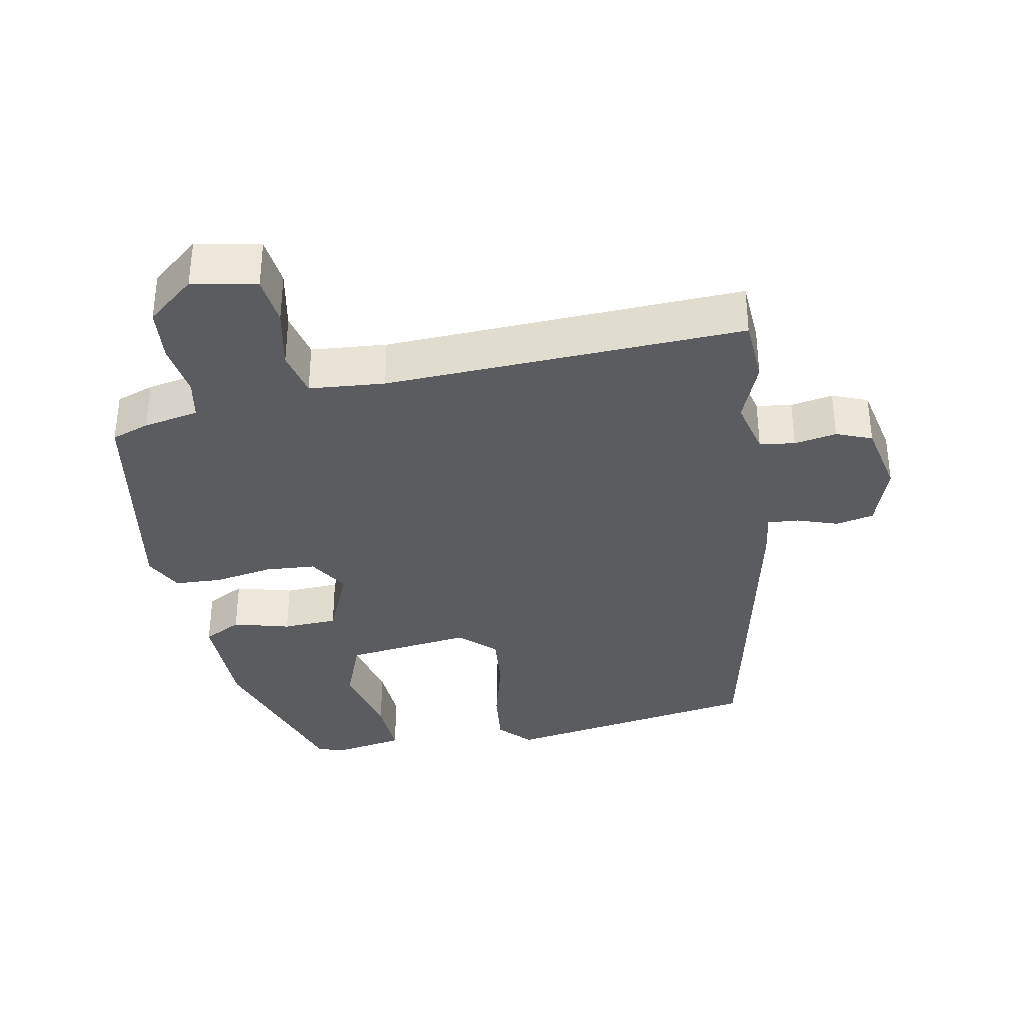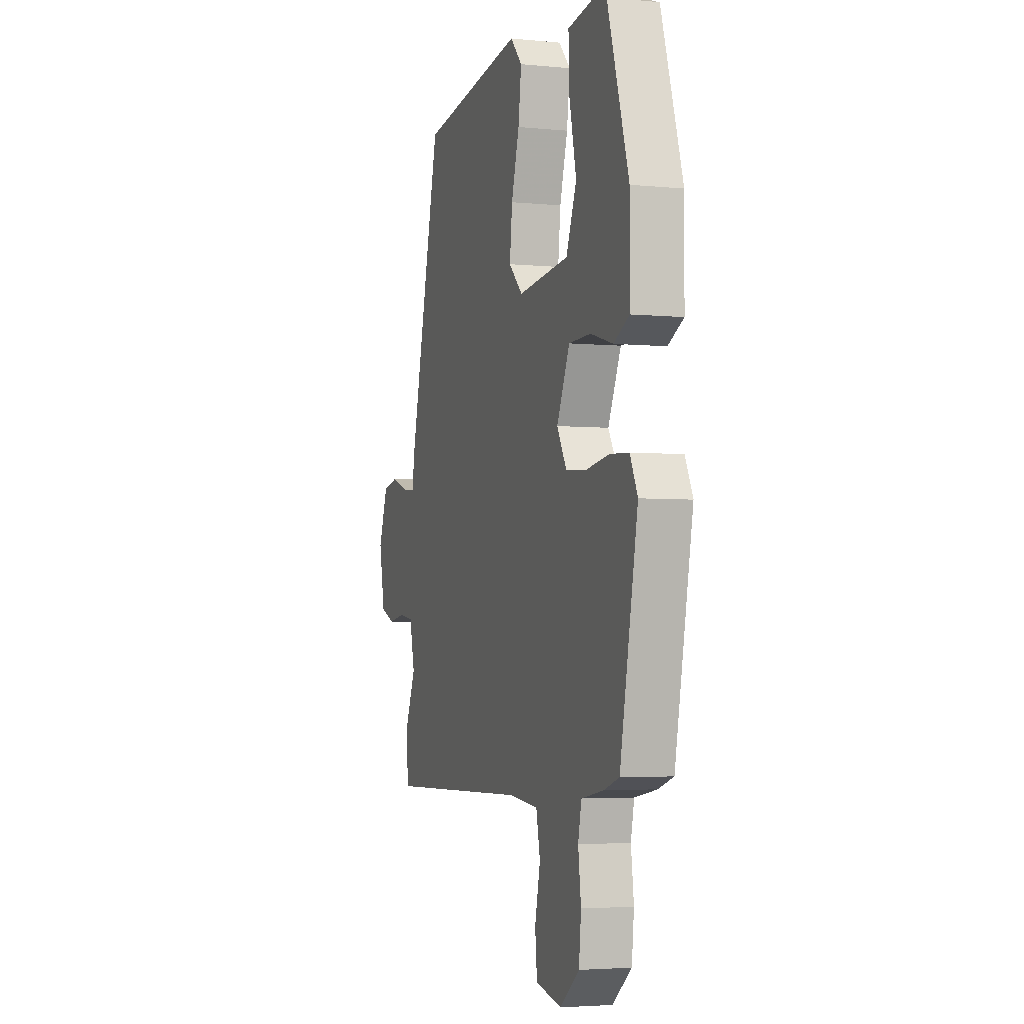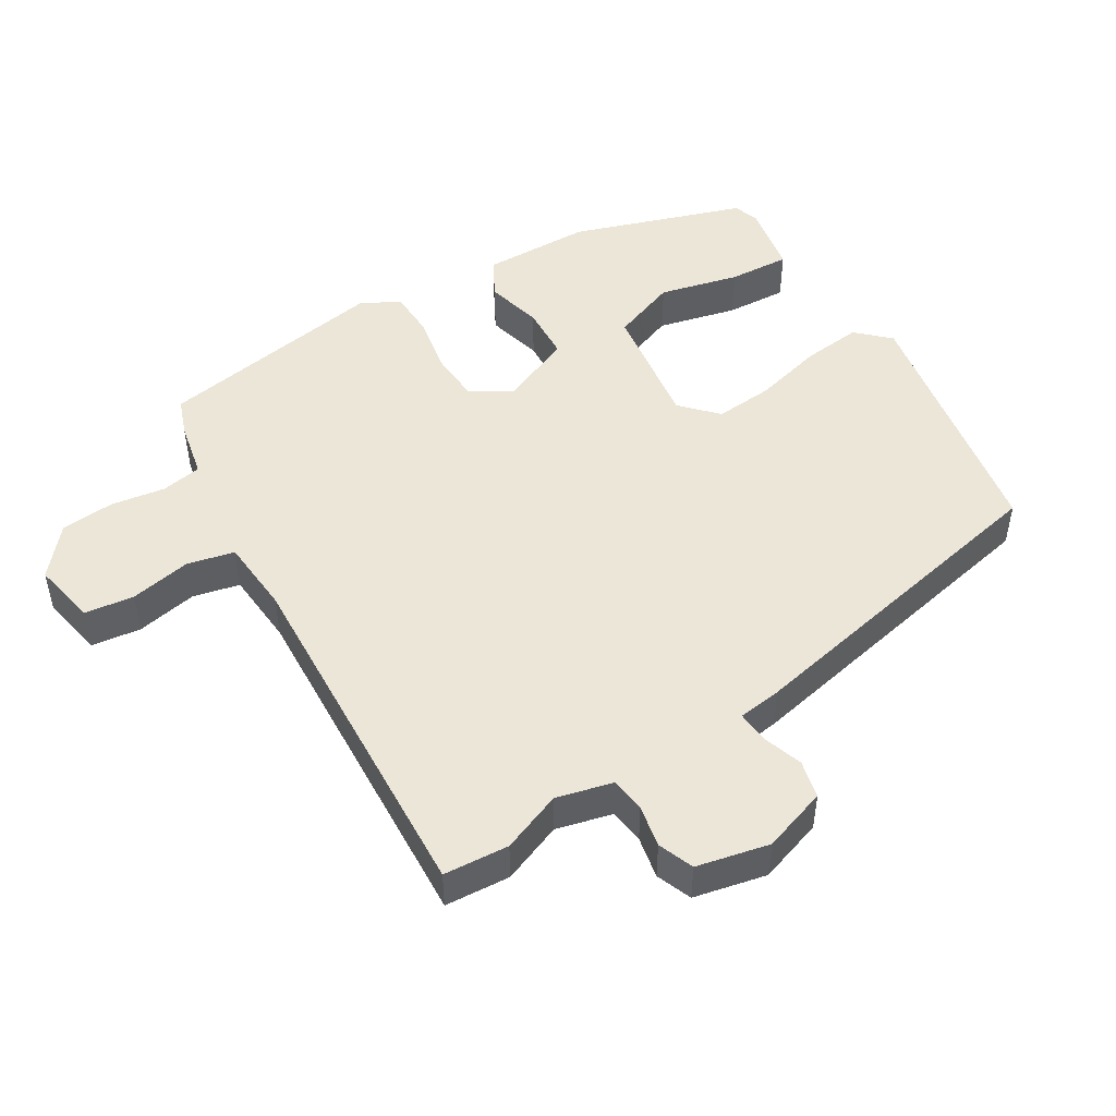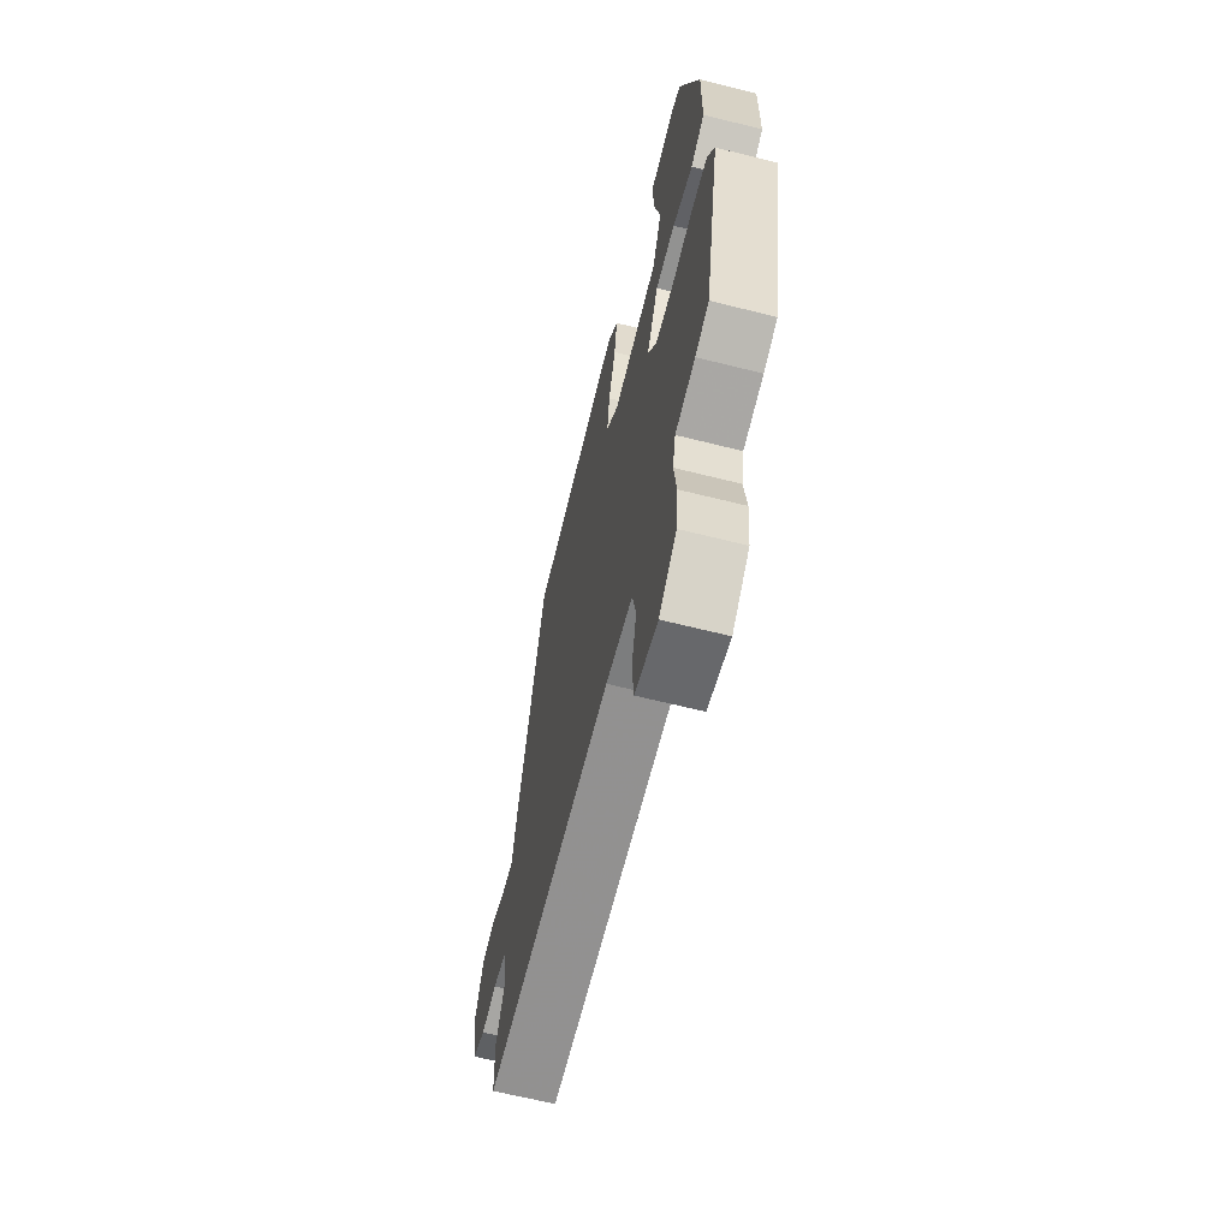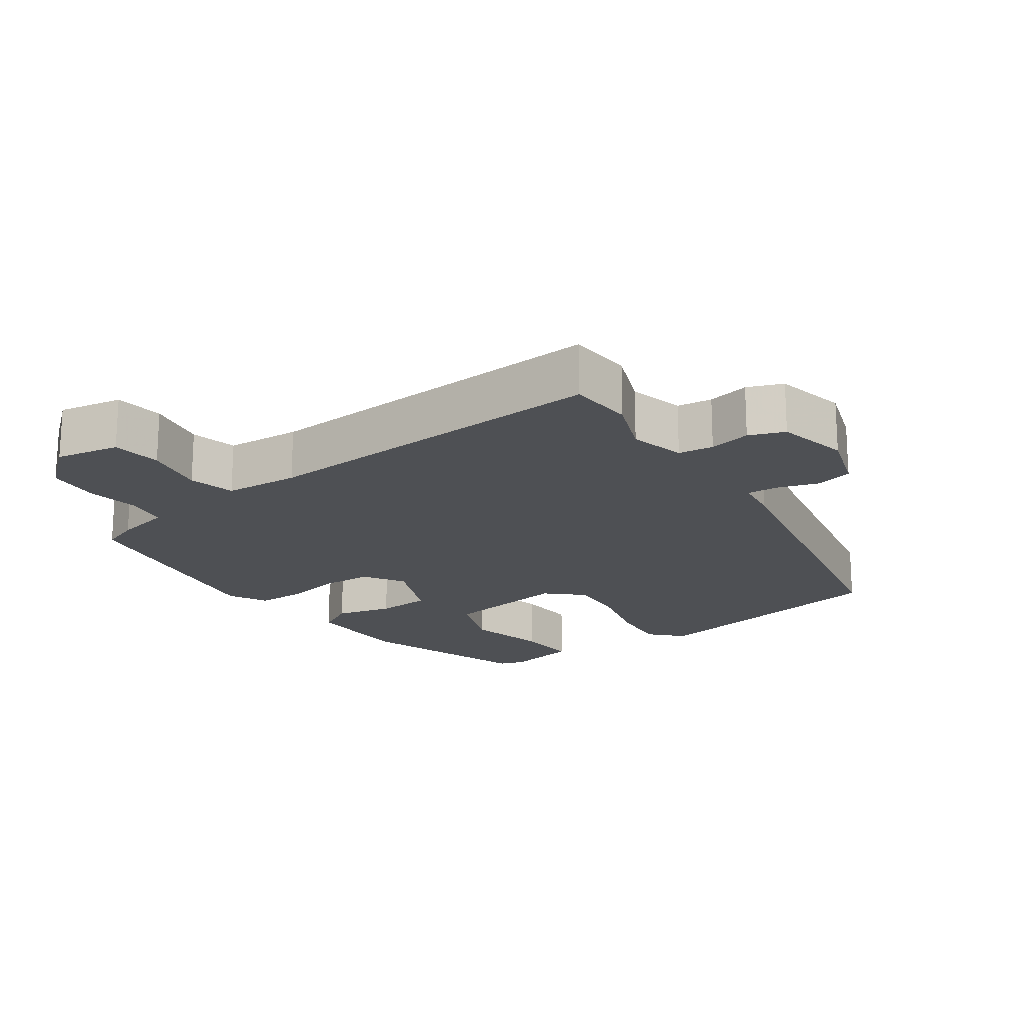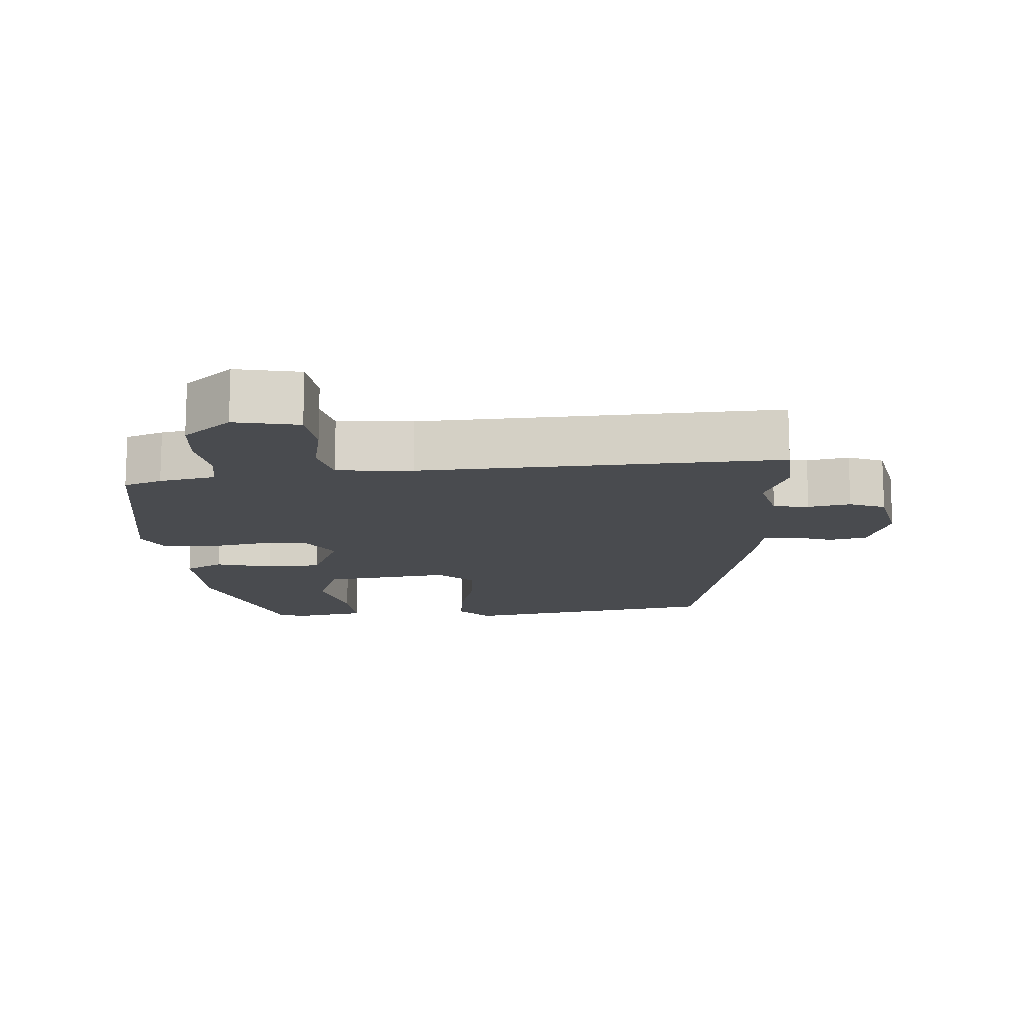
<metadata>
{"format":"obj","ext":"obj","renderer":"f3d","projection":"perspective","resolution":1024,"background":"white","views":[{"elev":-35.1,"azim":-168.3,"up":"+Y"},{"elev":-3.7,"azim":71.7,"up":"+Z"},{"elev":48.8,"azim":-119.9,"up":"+Y"},{"elev":-64.8,"azim":75.8,"up":"+Z"},{"elev":-19.0,"azim":-143.1,"up":"+Y"},{"elev":-13.8,"azim":-174.9,"up":"+Y"}]}
</metadata>
<code>
v -0.356 0.07 0.466
v 0.013 0.07 0.521
v 0.055 0.07 0.475
v 0.044 0.07 0.391
v 0.016 0.07 0.293
v 0.007 0.07 0.209
v 0.056 0.07 0.161
v 0.237 0.07 0.181
v 0.274 0.07 0.273
v 0.249 0.07 0.387
v 0.246 0.07 0.475
v 0.348 0.07 0.491
v 0.385 0.07 0.478
v 0.461 0.07 0.231
v 0.46 0.07 0.076
v 0.405 0.07 0.048
v 0.325 0.07 0.071
v 0.247 0.07 0.069
v 0.201 0.07 -0.032
v 0.235 0.07 -0.091
v 0.307 0.07 -0.097
v 0.39 0.07 -0.084
v 0.458 0.07 -0.088
v 0.485 0.07 -0.144
v 0.422 0.07 -0.471
v 0.368 0.07 -0.489
v 0.289 0.07 -0.503
v 0.277 0.07 -0.56
v 0.287 0.07 -0.638
v 0.279 0.07 -0.714
v 0.21 0.07 -0.769
v 0.119 0.07 -0.749
v 0.112 0.07 -0.678
v 0.131 0.07 -0.591
v 0.117 0.07 -0.524
v 0.01 0.07 -0.513
v -0.499 0.07 -0.525
v -0.503 0.07 -0.432
v -0.467 0.07 -0.347
v -0.485 0.07 -0.267
v -0.535 0.07 -0.259
v -0.595 0.07 -0.269
v -0.645 0.07 -0.248
v -0.665 0.07 -0.144
v -0.632 0.07 -0.053
v -0.578 0.07 -0.042
v -0.52 0.07 -0.063
v -0.476 0.07 -0.067
v -0.466 0.07 -0.005
v -0.356 0 0.466
v 0.013 0 0.521
v 0.055 0 0.475
v 0.044 0 0.391
v 0.016 0 0.293
v 0.007 0 0.209
v 0.056 0 0.161
v 0.237 0 0.181
v 0.274 0 0.273
v 0.249 0 0.387
v 0.246 0 0.475
v 0.348 0 0.491
v 0.385 0 0.478
v 0.461 0 0.231
v 0.46 0 0.076
v 0.405 0 0.048
v 0.325 0 0.071
v 0.247 0 0.069
v 0.201 0 -0.032
v 0.235 0 -0.091
v 0.307 0 -0.097
v 0.39 0 -0.084
v 0.458 0 -0.088
v 0.485 0 -0.144
v 0.422 0 -0.471
v 0.368 0 -0.489
v 0.289 0 -0.503
v 0.277 0 -0.56
v 0.287 0 -0.638
v 0.279 0 -0.714
v 0.21 0 -0.769
v 0.119 0 -0.749
v 0.112 0 -0.678
v 0.131 0 -0.591
v 0.117 0 -0.524
v 0.01 0 -0.513
v -0.499 0 -0.525
v -0.503 0 -0.432
v -0.467 0 -0.347
v -0.485 0 -0.267
v -0.535 0 -0.259
v -0.595 0 -0.269
v -0.645 0 -0.248
v -0.665 0 -0.144
v -0.632 0 -0.053
v -0.578 0 -0.042
v -0.52 0 -0.063
v -0.476 0 -0.067
v -0.466 0 -0.005
f 3 4 5
f 2 3 5
f 1 2 5
f 49 1 5
f 48 49 5
f 45 46 47
f 44 45 47
f 43 44 47
f 42 43 47
f 41 42 47
f 40 41 47 48
f 48 5 6
f 40 48 6
f 39 40 6
f 39 6 7
f 38 39 7
f 37 38 7
f 36 37 7
f 32 33 34
f 31 32 34
f 30 31 34
f 29 30 34
f 28 29 34
f 27 28 34 35
f 27 35 36
f 26 27 36
f 25 26 36
f 24 25 36
f 23 24 36
f 22 23 36
f 21 22 36
f 15 16 17
f 14 15 17
f 13 14 17
f 12 13 17
f 11 12 17
f 10 11 17
f 9 10 17
f 8 9 17 18
f 7 8 18 19
f 20 21 36
f 7 19 20 36
f 54 53 52
f 54 52 51
f 54 51 50
f 54 50 98
f 54 98 97
f 96 95 94
f 96 94 93
f 96 93 92
f 96 92 91
f 96 91 90
f 97 96 90 89
f 55 54 97
f 55 97 89
f 55 89 88
f 56 55 88
f 56 88 87
f 56 87 86
f 56 86 85
f 83 82 81
f 83 81 80
f 83 80 79
f 83 79 78
f 83 78 77
f 84 83 77 76
f 85 84 76
f 85 76 75
f 85 75 74
f 85 74 73
f 85 73 72
f 85 72 71
f 85 71 70
f 66 65 64
f 66 64 63
f 66 63 62
f 66 62 61
f 66 61 60
f 66 60 59
f 66 59 58
f 67 66 58 57
f 68 67 57 56
f 85 70 69
f 85 69 68 56
f 1 50 51 2
f 2 51 52 3
f 3 52 53 4
f 4 53 54 5
f 5 54 55 6
f 6 55 56 7
f 7 56 57 8
f 8 57 58 9
f 9 58 59 10
f 10 59 60 11
f 11 60 61 12
f 12 61 62 13
f 13 62 63 14
f 14 63 64 15
f 15 64 65 16
f 16 65 66 17
f 17 66 67 18
f 18 67 68 19
f 19 68 69 20
f 20 69 70 21
f 21 70 71 22
f 22 71 72 23
f 23 72 73 24
f 24 73 74 25
f 25 74 75 26
f 26 75 76 27
f 27 76 77 28
f 28 77 78 29
f 29 78 79 30
f 30 79 80 31
f 31 80 81 32
f 32 81 82 33
f 33 82 83 34
f 34 83 84 35
f 35 84 85 36
f 36 85 86 37
f 37 86 87 38
f 38 87 88 39
f 39 88 89 40
f 40 89 90 41
f 41 90 91 42
f 42 91 92 43
f 43 92 93 44
f 44 93 94 45
f 45 94 95 46
f 46 95 96 47
f 47 96 97 48
f 48 97 98 49
f 49 98 50 1

</code>
